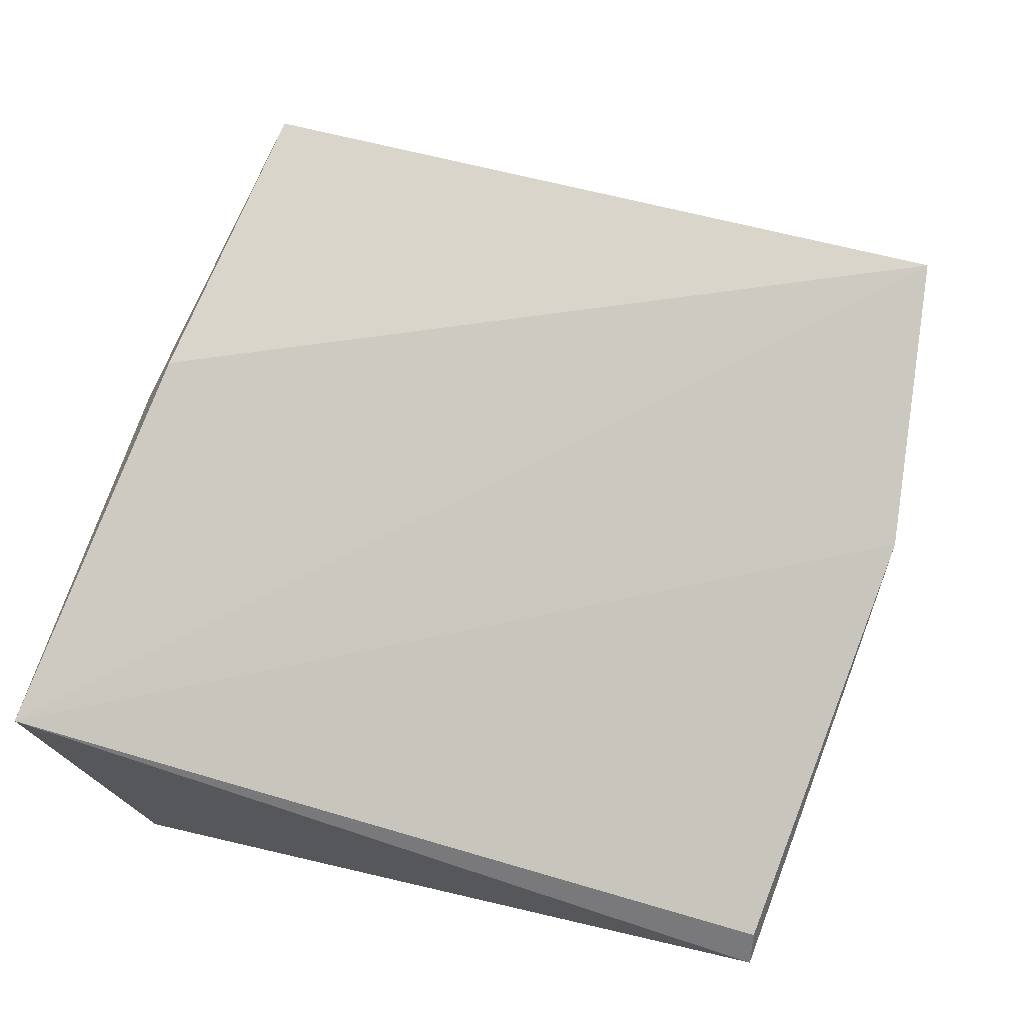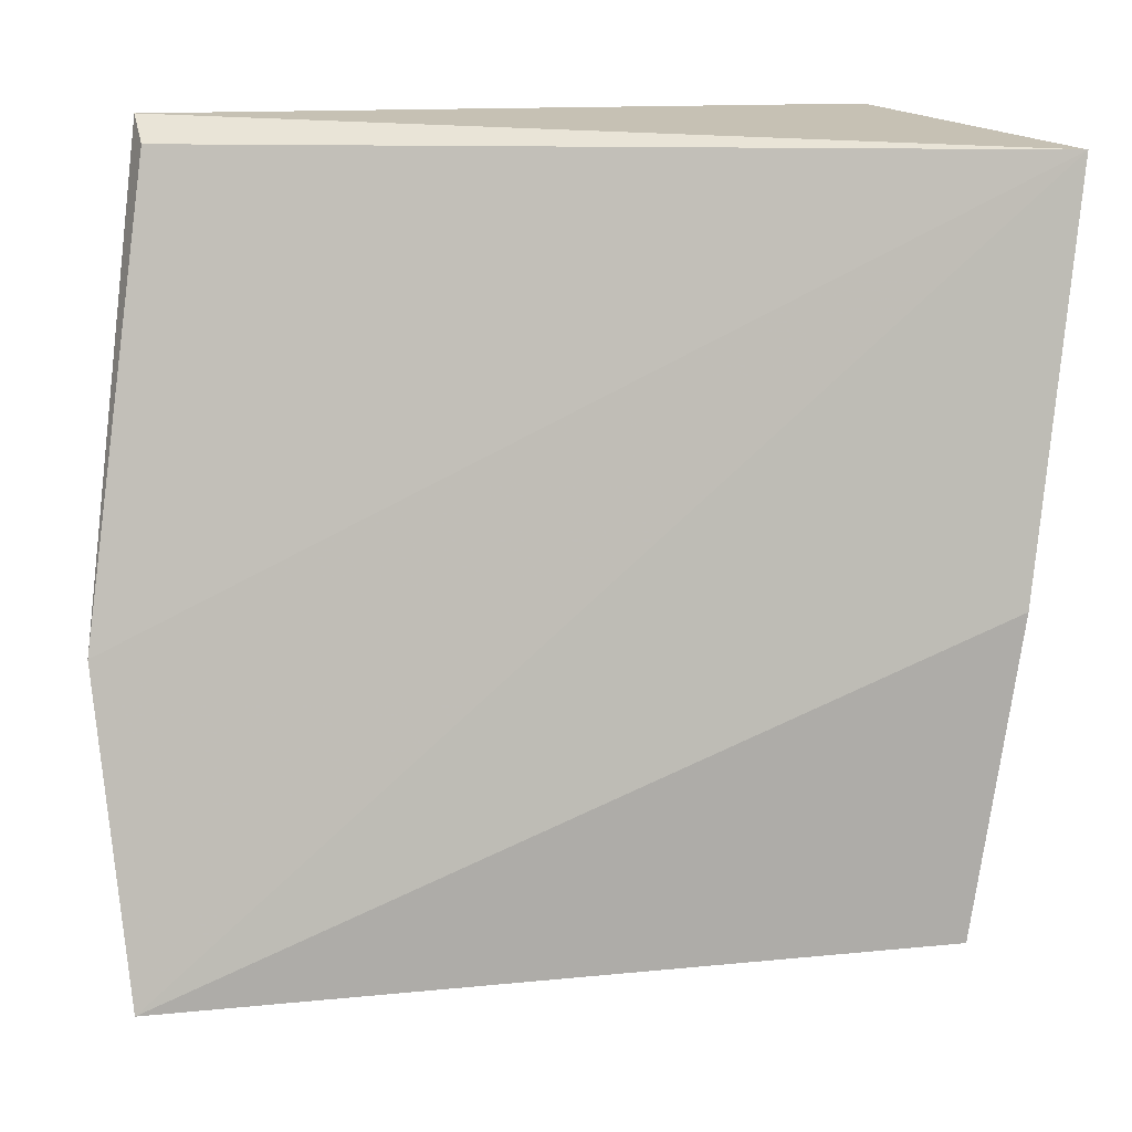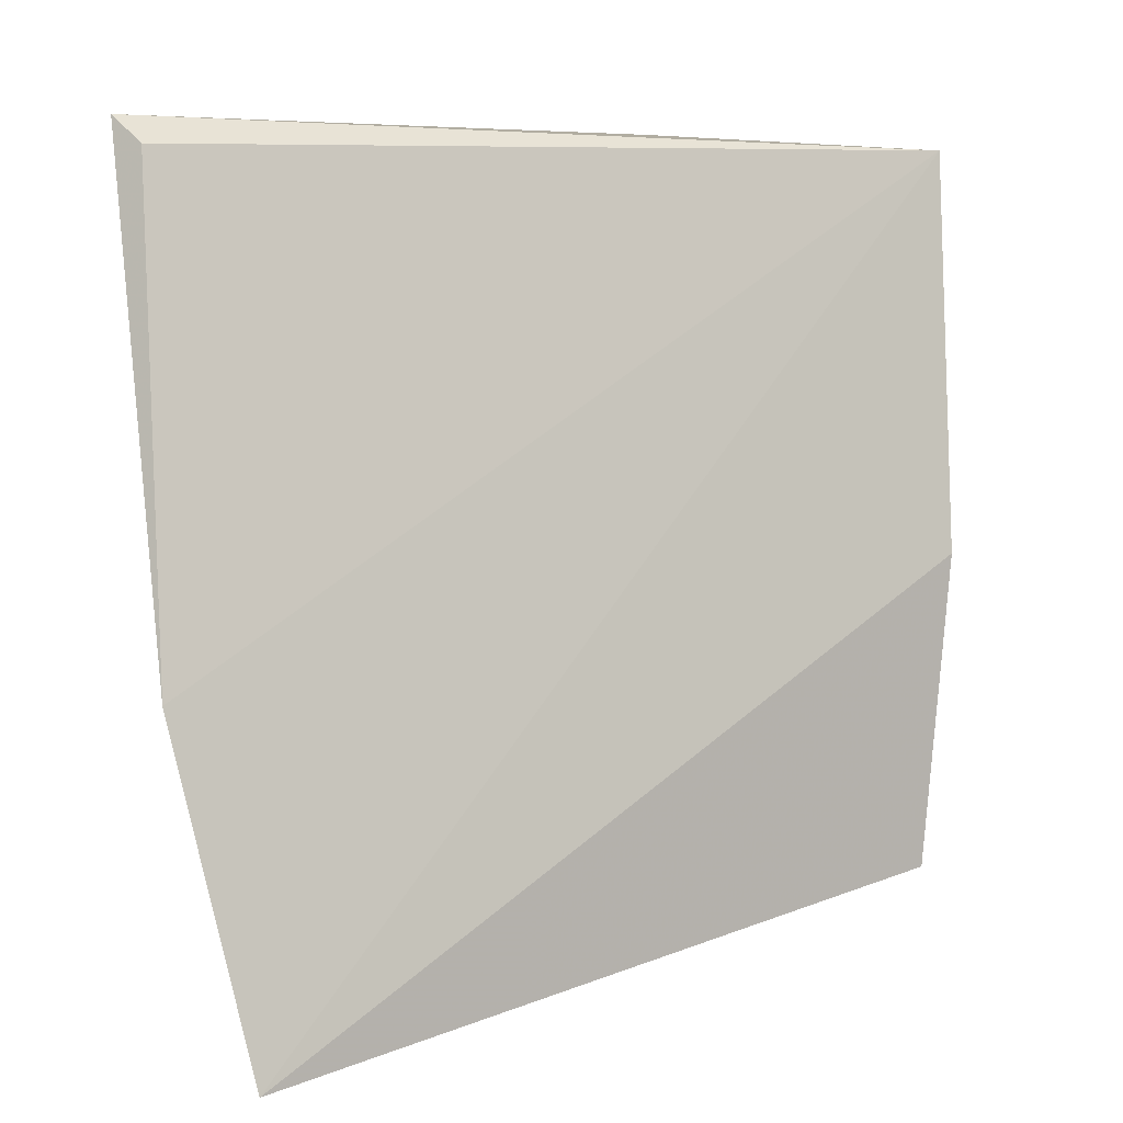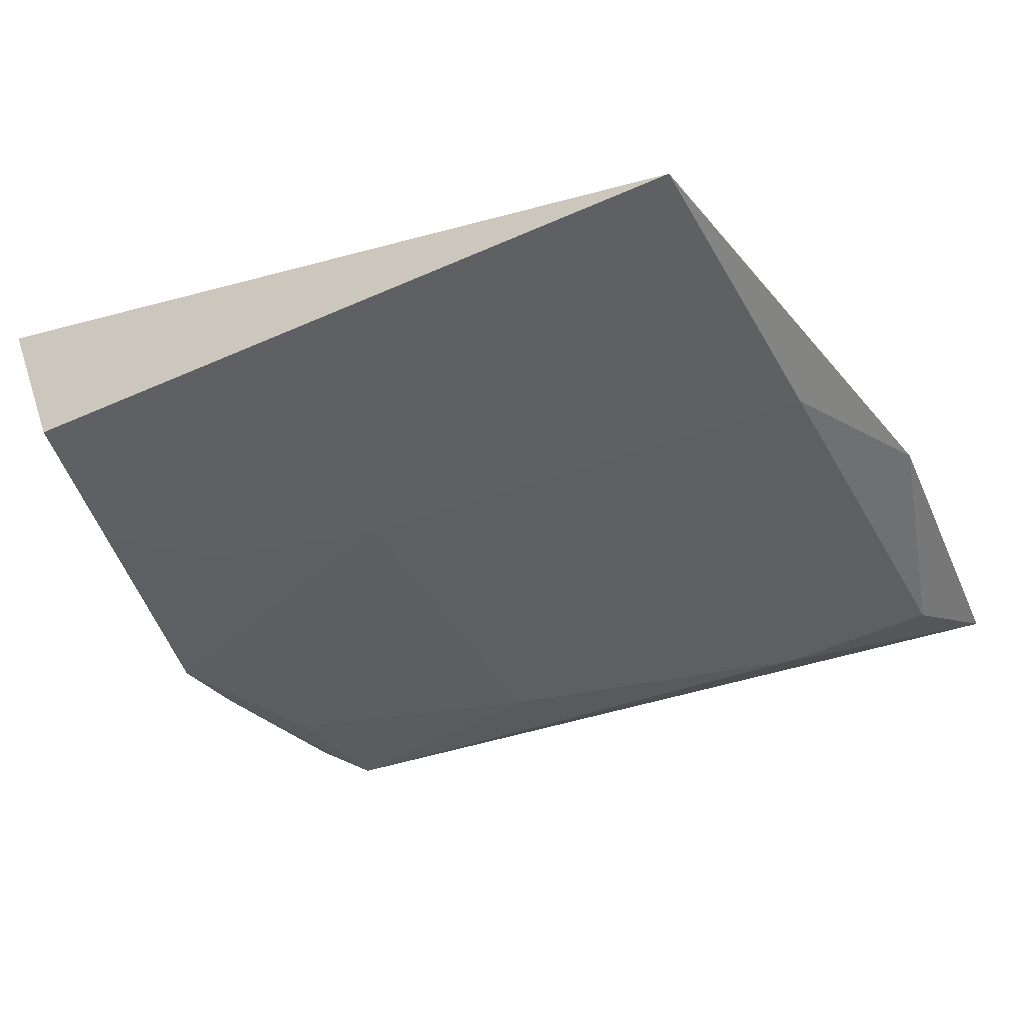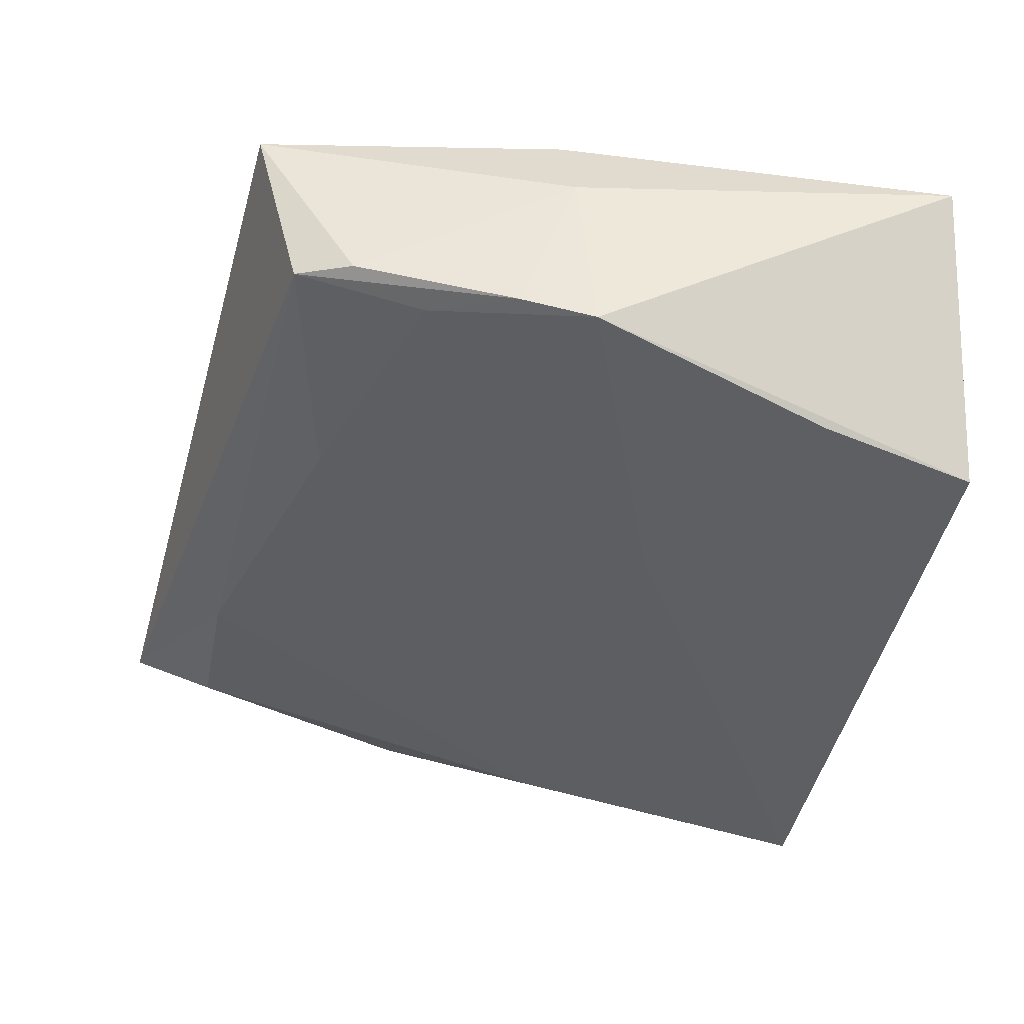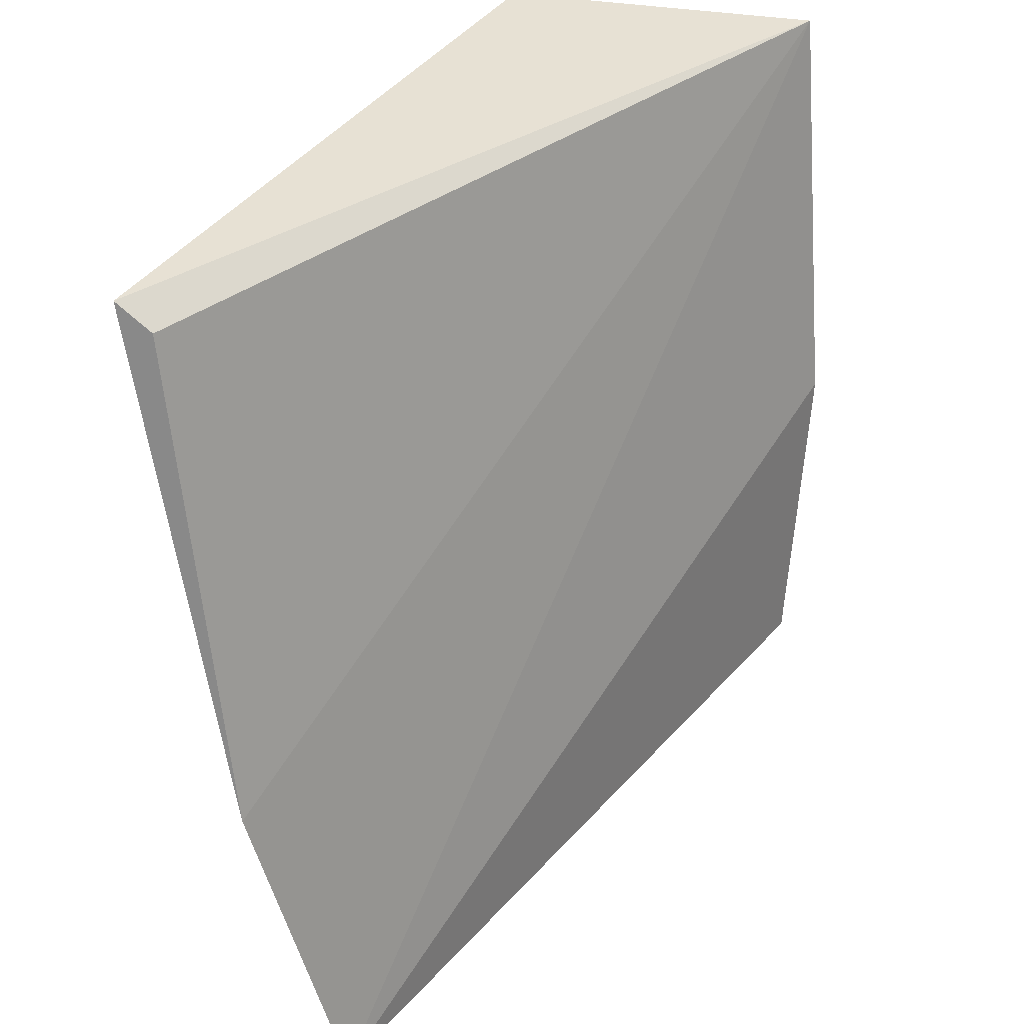
<metadata>
{"format":"obj","ext":"obj","renderer":"f3d","projection":"perspective","resolution":1024,"background":"white","views":[{"elev":69.0,"azim":-167.5,"up":"+Z"},{"elev":14.6,"azim":-12.4,"up":"+Y"},{"elev":7.3,"azim":-50.9,"up":"+Y"},{"elev":-53.7,"azim":-153.0,"up":"+Z"},{"elev":-36.6,"azim":80.1,"up":"+Z"},{"elev":36.6,"azim":-64.8,"up":"+Y"}]}
</metadata>
<code>
v 0.04326 -0.08191 0.02122
v 0.03755 -0.1202 0.02433
v 0.04217 -0.1021 0.01006
v -7.673e-05 -0.0809 0.003285
v -0.002493 -0.1246 0.01454
v 0.0374 -0.08088 0.005659
v 0.04182 -0.103 0.01967
v 0.04 -0.1034 0.02439
v 0.0001117 -0.08226 0.005114
v 0.03826 -0.1178 0.01416
v 0.008579 -0.1197 0.01176
v 0.02521 -0.09595 0.007149
v 0.03981 -0.1147 0.0138
v -0.003842 -0.1072 0.01015
v 0.02551 -0.115 0.01173
v 0.03899 -0.08927 0.00698
v -0.0002202 -0.09834 0.006445
v 0.04158 -0.1061 0.01121
v 0.03895 -0.1107 0.01203
v 0.03458 -0.09348 0.007405
v -0.0001273 -0.1199 0.01159
f 6 1 3
f 6 4 1
f 7 3 1
f 8 5 2
f 8 1 5
f 8 7 1
f 8 2 7
f 9 1 4
f 10 2 5
f 11 10 5
f 13 7 2
f 13 2 10
f 14 5 1
f 14 1 9
f 14 9 4
f 15 10 11
f 15 12 3
f 15 11 12
f 16 6 3
f 16 12 4
f 16 4 6
f 17 12 11
f 17 4 12
f 17 14 4
f 18 3 7
f 18 7 13
f 18 13 10
f 19 15 3
f 19 10 15
f 19 18 10
f 19 3 18
f 20 16 3
f 20 3 12
f 20 12 16
f 21 17 11
f 21 11 5
f 21 5 14
f 21 14 17

</code>
